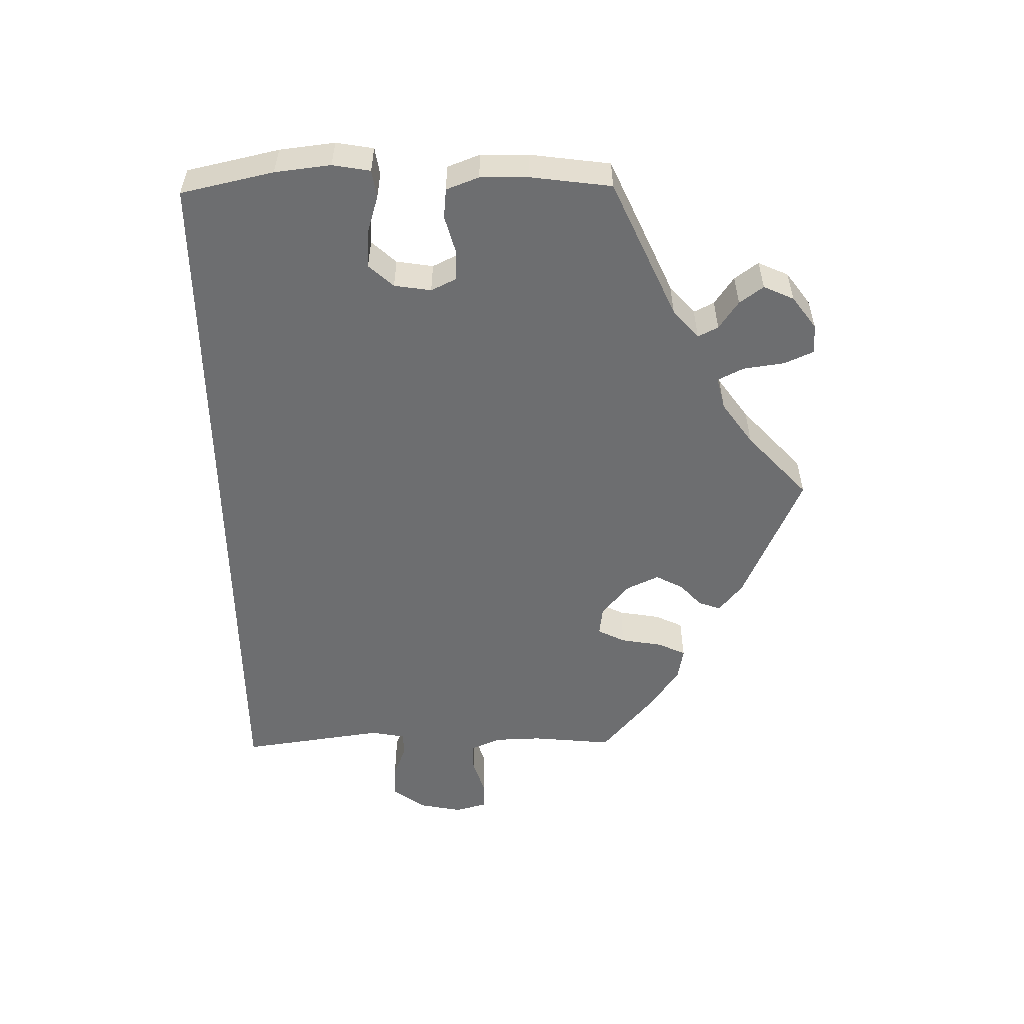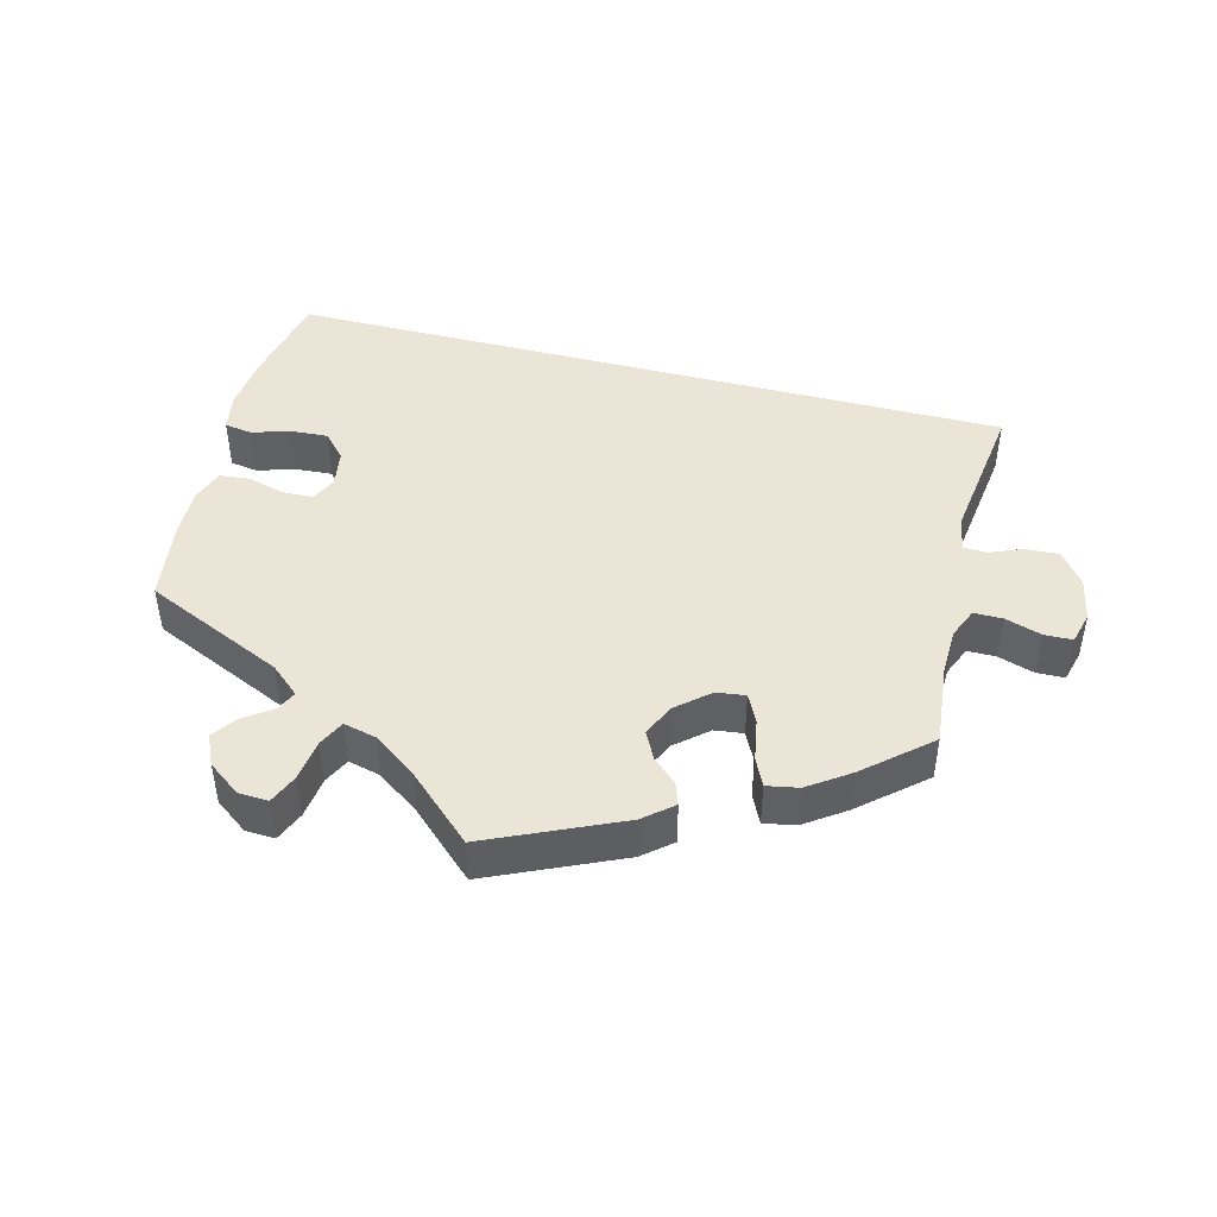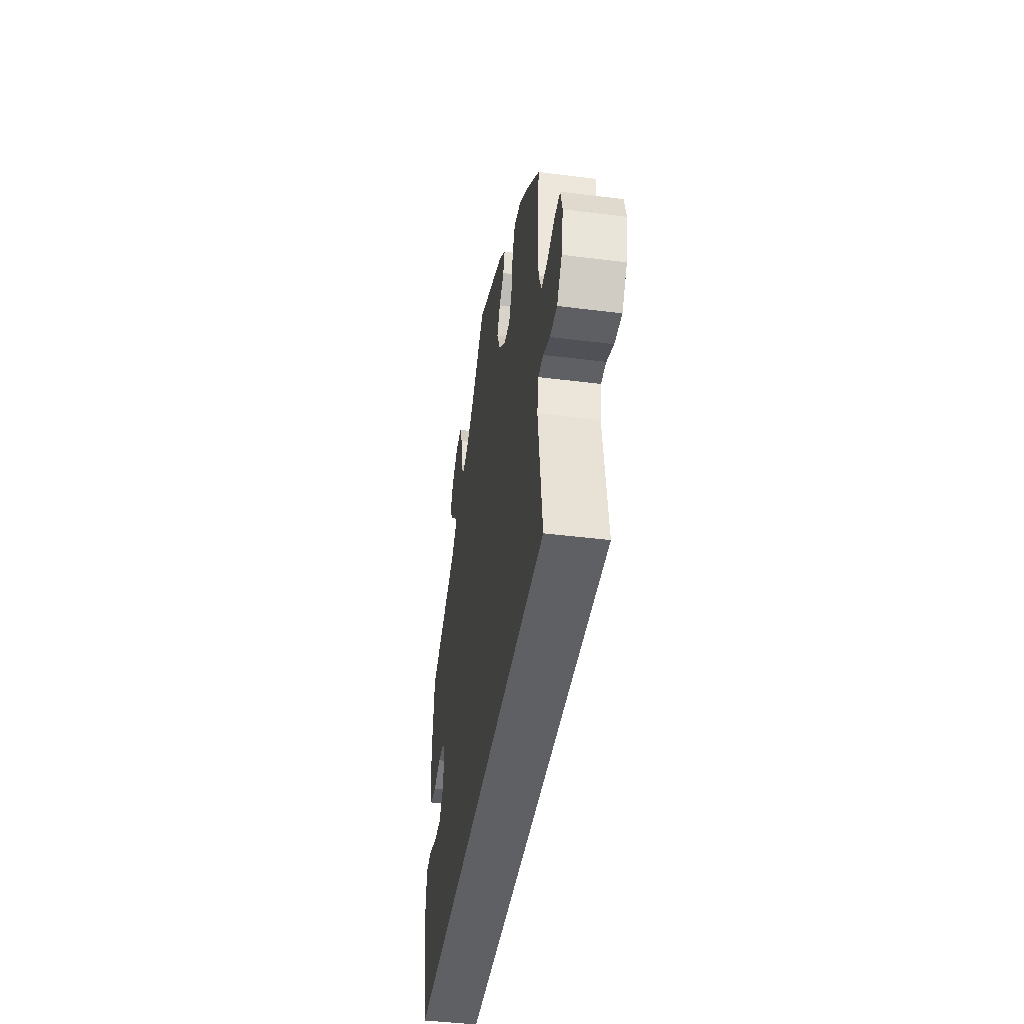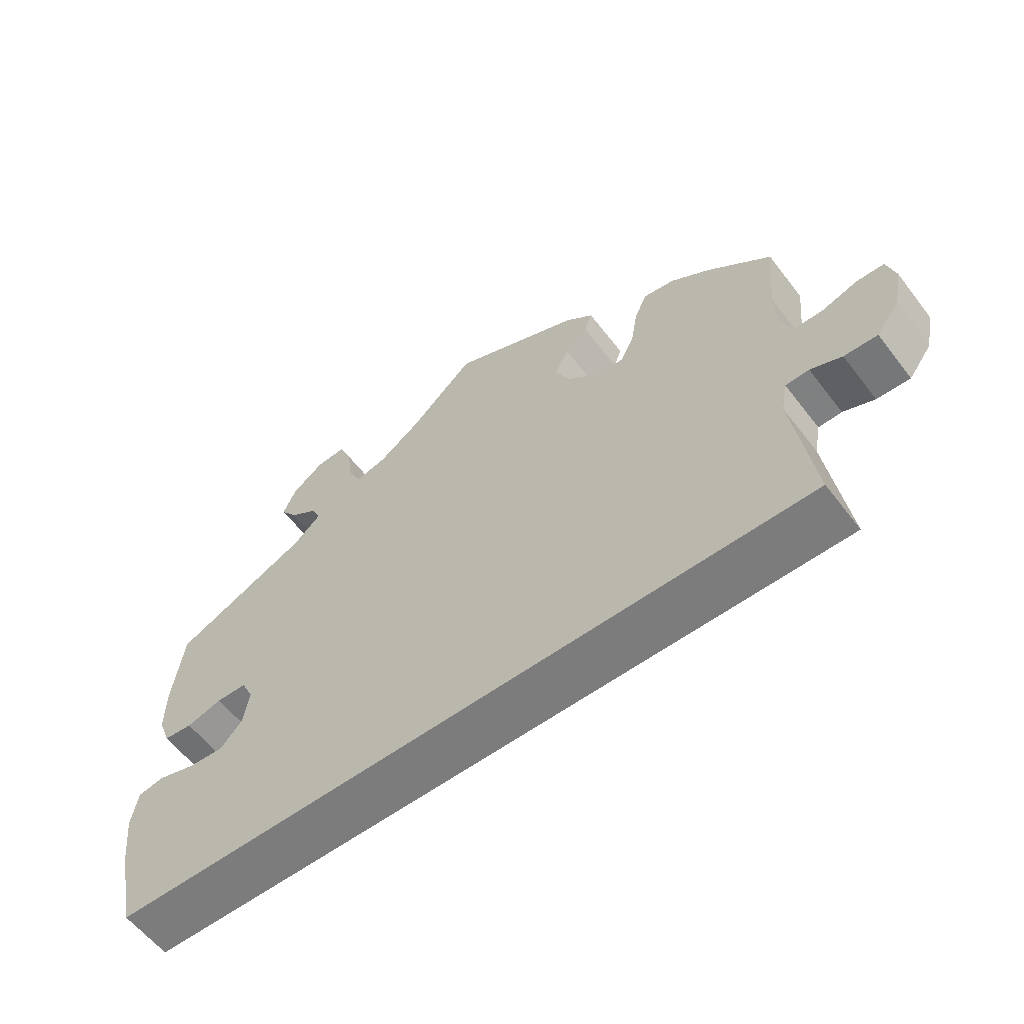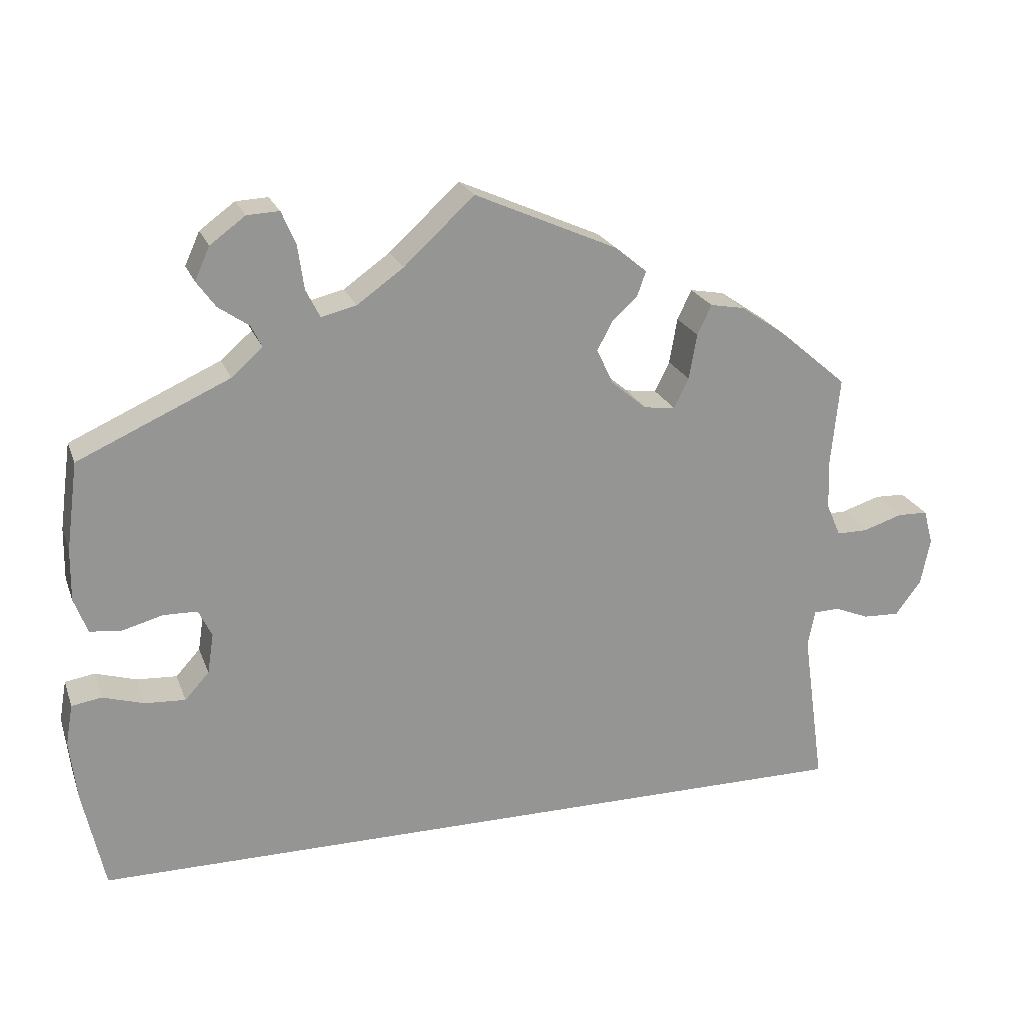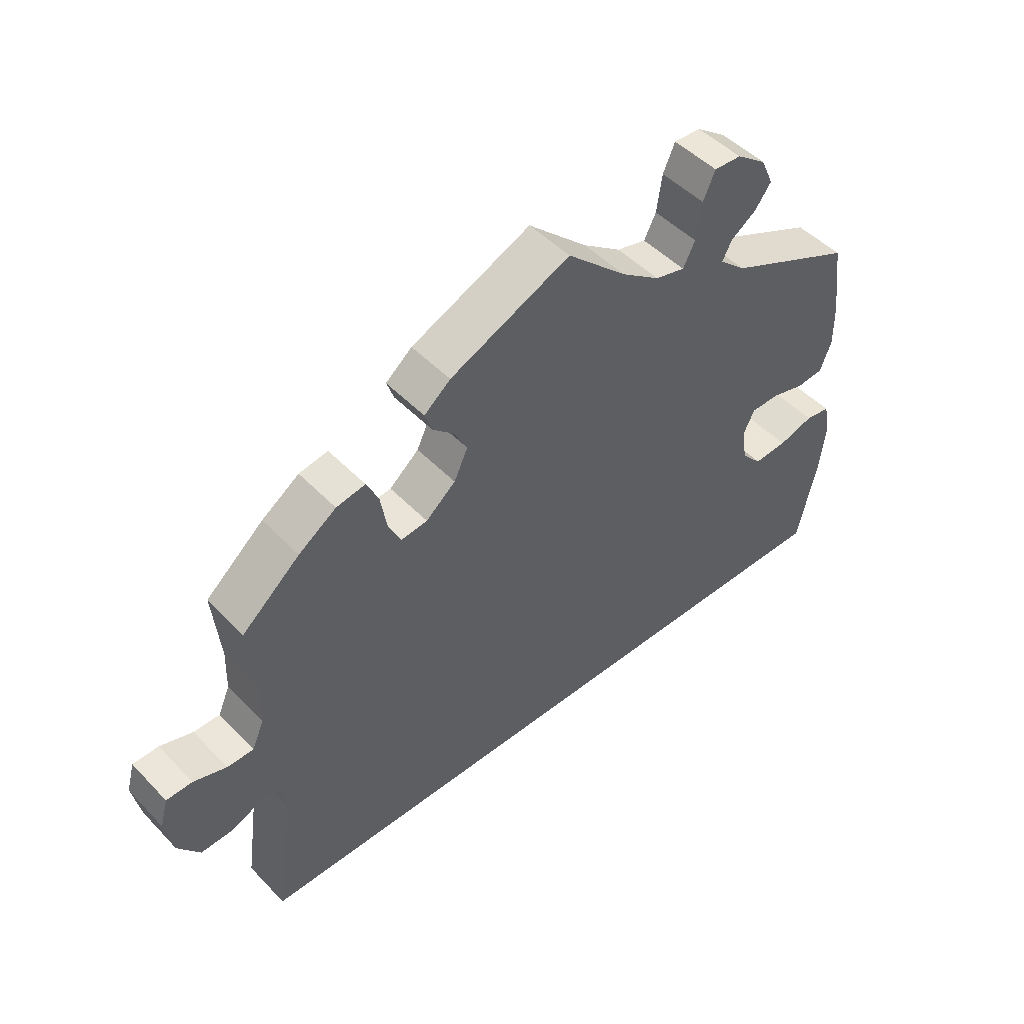
<metadata>
{"format":"obj","ext":"obj","renderer":"f3d","projection":"perspective","resolution":1024,"background":"white","views":[{"elev":-54.3,"azim":-89.0,"up":"+Y"},{"elev":45.9,"azim":14.3,"up":"+Y"},{"elev":-42.3,"azim":81.4,"up":"+Z"},{"elev":-58.8,"azim":37.2,"up":"+Z"},{"elev":22.2,"azim":-17.2,"up":"+Z"},{"elev":48.4,"azim":138.7,"up":"+Z"}]}
</metadata>
<code>
v -0.5 0.07 -0.289
v -0.528 0.07 -0.161
v -0.537 0.07 -0.084
v -0.528 0.07 -0.032
v -0.49 0.07 -0.026
v -0.437 0.07 -0.042
v -0.386 0.07 -0.045
v -0.355 0.07 -0.011
v -0.347 0.07 0.04
v -0.364 0.07 0.075
v -0.407 0.07 0.076
v -0.458 0.07 0.062
v -0.499 0.07 0.066
v -0.516 0.07 0.111
v -0.515 0.07 0.177
v -0.5 0.07 0.289
v -0.307 0.07 0.376
v -0.267 0.07 0.411
v -0.281 0.07 0.439
v -0.32 0.07 0.466
v -0.344 0.07 0.499
v -0.325 0.07 0.541
v -0.28 0.07 0.574
v -0.239 0.07 0.576
v -0.221 0.07 0.535
v -0.213 0.07 0.478
v -0.195 0.07 0.442
v -0.15 0.07 0.453
v -0.091 0.07 0.495
v -0.001 0.07 0.578
v 0.182 0.07 0.497
v 0.222 0.07 0.464
v 0.211 0.07 0.433
v 0.179 0.07 0.404
v 0.159 0.07 0.366
v 0.18 0.07 0.321
v 0.225 0.07 0.283
v 0.265 0.07 0.278
v 0.284 0.07 0.316
v 0.294 0.07 0.374
v 0.312 0.07 0.412
v 0.356 0.07 0.404
v 0.413 0.07 0.365
v 0.501 0.07 0.29
v 0.49 0.07 0.178
v 0.492 0.07 0.114
v 0.51 0.07 0.072
v 0.55 0.07 0.072
v 0.6 0.07 0.088
v 0.639 0.07 0.087
v 0.651 0.07 0.043
v 0.639 0.07 -0.017
v 0.606 0.07 -0.061
v 0.559 0.07 -0.059
v 0.515 0.07 -0.041
v 0.482 0.07 -0.042
v 0.473 0.07 -0.089
v 0.501 0.07 -0.289
v -0.5 0 -0.289
v -0.528 0 -0.161
v -0.537 0 -0.084
v -0.528 0 -0.032
v -0.49 0 -0.026
v -0.437 0 -0.042
v -0.386 0 -0.045
v -0.355 0 -0.011
v -0.347 0 0.04
v -0.364 0 0.075
v -0.407 0 0.076
v -0.458 0 0.062
v -0.499 0 0.066
v -0.516 0 0.111
v -0.515 0 0.177
v -0.5 0 0.289
v -0.307 0 0.376
v -0.267 0 0.411
v -0.281 0 0.439
v -0.32 0 0.466
v -0.344 0 0.499
v -0.325 0 0.541
v -0.28 0 0.574
v -0.239 0 0.576
v -0.221 0 0.535
v -0.213 0 0.478
v -0.195 0 0.442
v -0.15 0 0.453
v -0.091 0 0.495
v -0.001 0 0.578
v 0.182 0 0.497
v 0.222 0 0.464
v 0.211 0 0.433
v 0.179 0 0.404
v 0.159 0 0.366
v 0.18 0 0.321
v 0.225 0 0.283
v 0.265 0 0.278
v 0.284 0 0.316
v 0.294 0 0.374
v 0.312 0 0.412
v 0.356 0 0.404
v 0.413 0 0.365
v 0.501 0 0.29
v 0.49 0 0.178
v 0.492 0 0.114
v 0.51 0 0.072
v 0.55 0 0.072
v 0.6 0 0.088
v 0.639 0 0.087
v 0.651 0 0.043
v 0.639 0 -0.017
v 0.606 0 -0.061
v 0.559 0 -0.059
v 0.515 0 -0.041
v 0.482 0 -0.042
v 0.473 0 -0.089
v 0.501 0 -0.289
f 57 58 1 2
f 56 57 2 3
f 52 53 54 55
f 52 55 56
f 48 49 50 51
f 47 48 51 52
f 42 43 44 45
f 42 45 46
f 39 40 41 42
f 38 39 42 46
f 37 38 46 47
f 31 32 33 34
f 29 30 31 34
f 28 29 34 35
f 27 28 35 36
f 23 24 25 26
f 23 26 27
f 22 23 27
f 19 20 21 22
f 18 19 22 27
f 17 18 27 36
f 11 12 13 14
f 10 11 14 15
f 3 4 5 6
f 3 6 7
f 47 52 56 3
f 16 17 36 37
f 10 15 16 37
f 9 10 37 47
f 8 9 47
f 7 8 47
f 3 7 47
f 60 59 116 115
f 61 60 115 114
f 113 112 111 110
f 114 113 110
f 109 108 107 106
f 110 109 106 105
f 103 102 101 100
f 104 103 100
f 100 99 98 97
f 104 100 97 96
f 105 104 96 95
f 92 91 90 89
f 92 89 88 87
f 93 92 87 86
f 94 93 86 85
f 84 83 82 81
f 85 84 81
f 85 81 80
f 80 79 78 77
f 85 80 77 76
f 94 85 76 75
f 72 71 70 69
f 73 72 69 68
f 64 63 62 61
f 65 64 61
f 61 114 110 105
f 95 94 75 74
f 95 74 73 68
f 105 95 68 67
f 105 67 66
f 105 66 65
f 105 65 61
f 1 59 60 2
f 2 60 61 3
f 3 61 62 4
f 4 62 63 5
f 5 63 64 6
f 6 64 65 7
f 7 65 66 8
f 8 66 67 9
f 9 67 68 10
f 10 68 69 11
f 11 69 70 12
f 12 70 71 13
f 13 71 72 14
f 14 72 73 15
f 15 73 74 16
f 16 74 75 17
f 17 75 76 18
f 18 76 77 19
f 19 77 78 20
f 20 78 79 21
f 21 79 80 22
f 22 80 81 23
f 23 81 82 24
f 24 82 83 25
f 25 83 84 26
f 26 84 85 27
f 27 85 86 28
f 28 86 87 29
f 29 87 88 30
f 30 88 89 31
f 31 89 90 32
f 32 90 91 33
f 33 91 92 34
f 34 92 93 35
f 35 93 94 36
f 36 94 95 37
f 37 95 96 38
f 38 96 97 39
f 39 97 98 40
f 40 98 99 41
f 41 99 100 42
f 42 100 101 43
f 43 101 102 44
f 44 102 103 45
f 45 103 104 46
f 46 104 105 47
f 47 105 106 48
f 48 106 107 49
f 49 107 108 50
f 50 108 109 51
f 51 109 110 52
f 52 110 111 53
f 53 111 112 54
f 54 112 113 55
f 55 113 114 56
f 56 114 115 57
f 57 115 116 58
f 58 116 59 1

</code>
